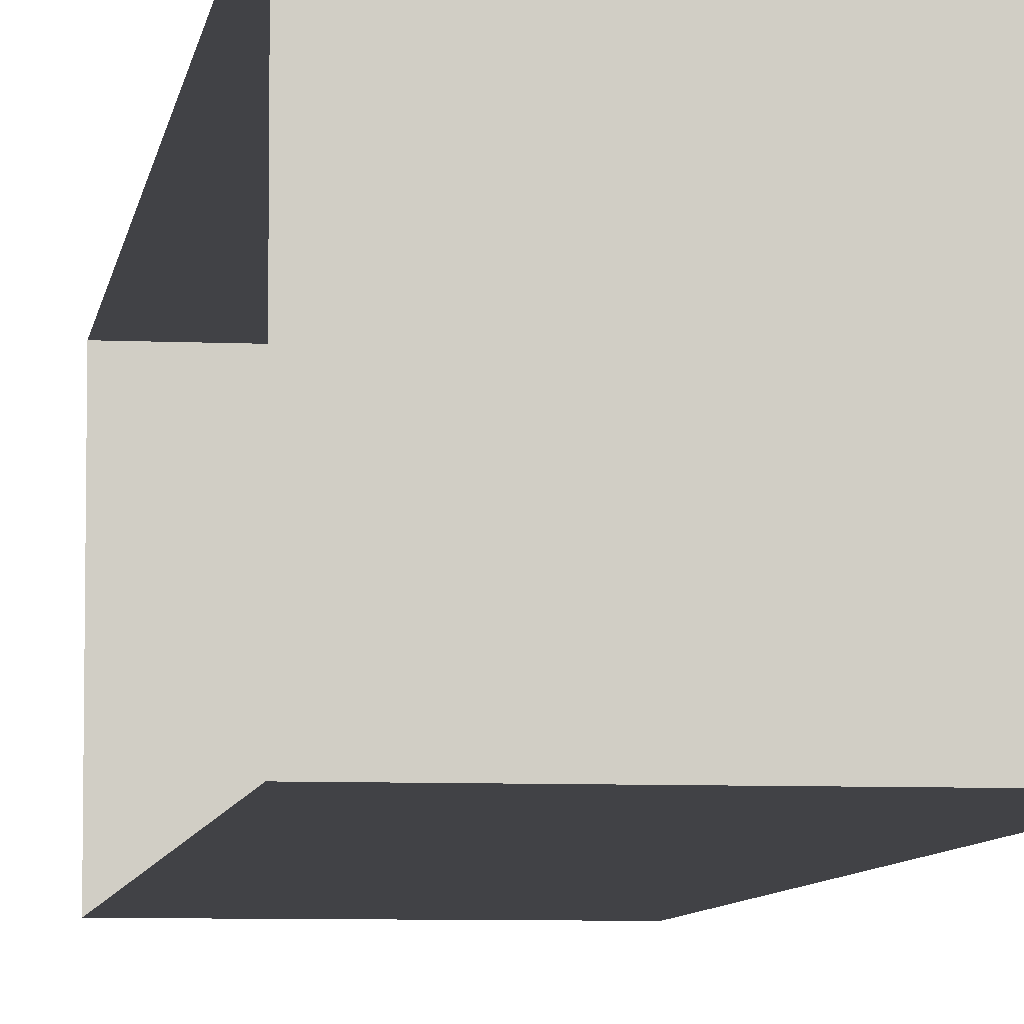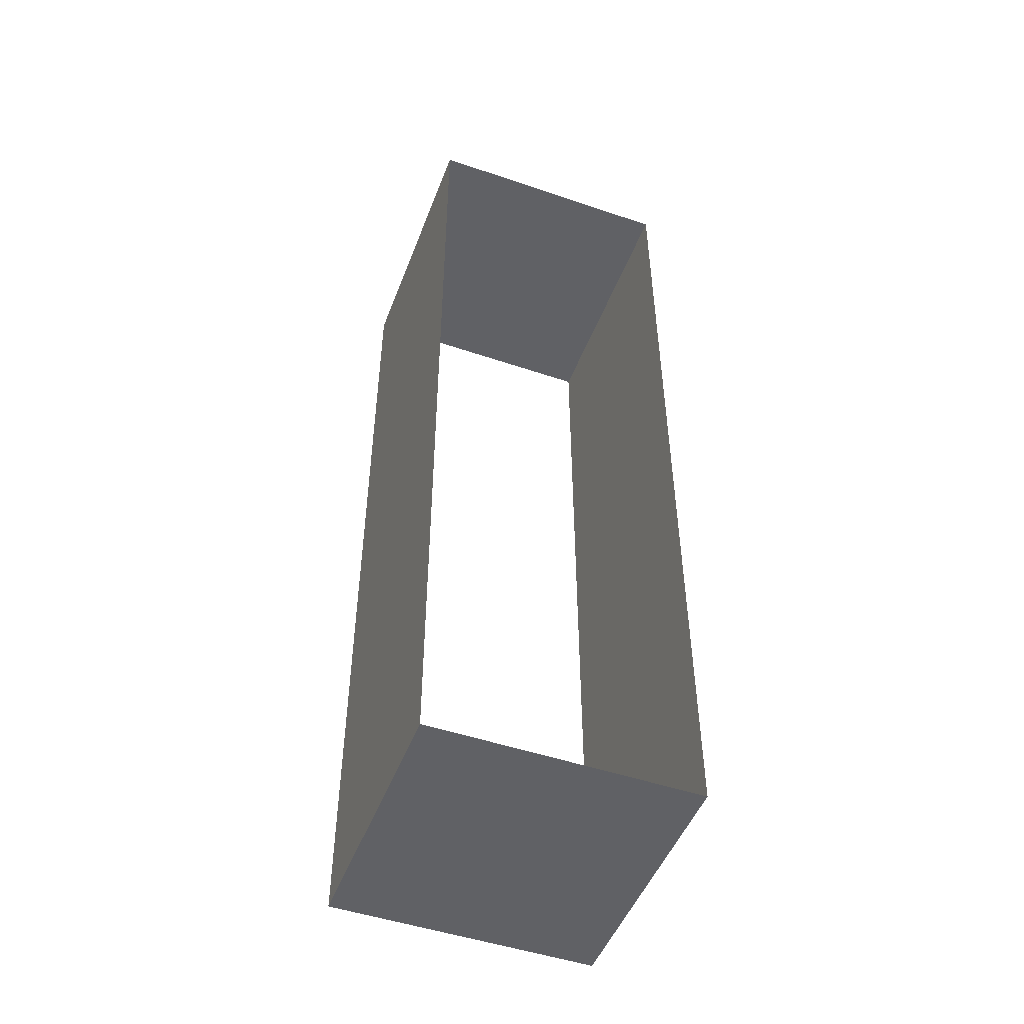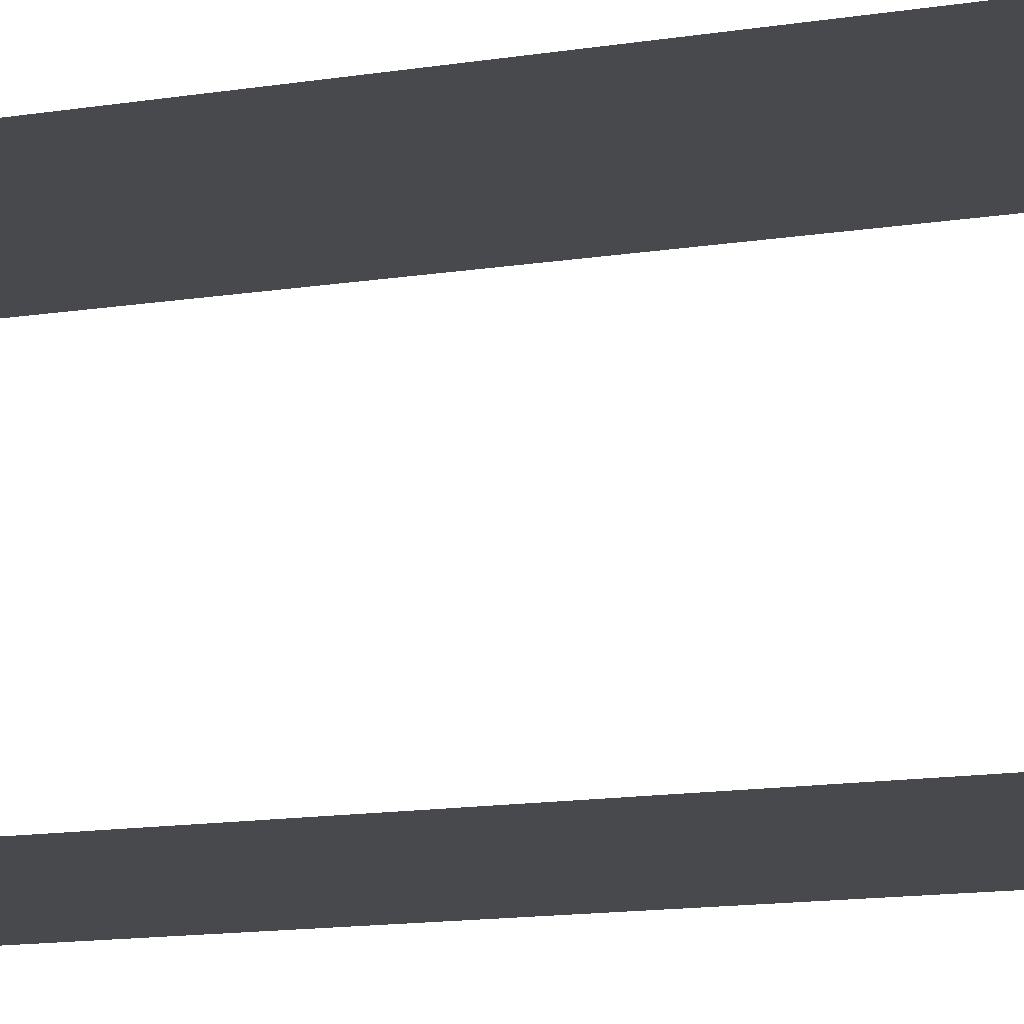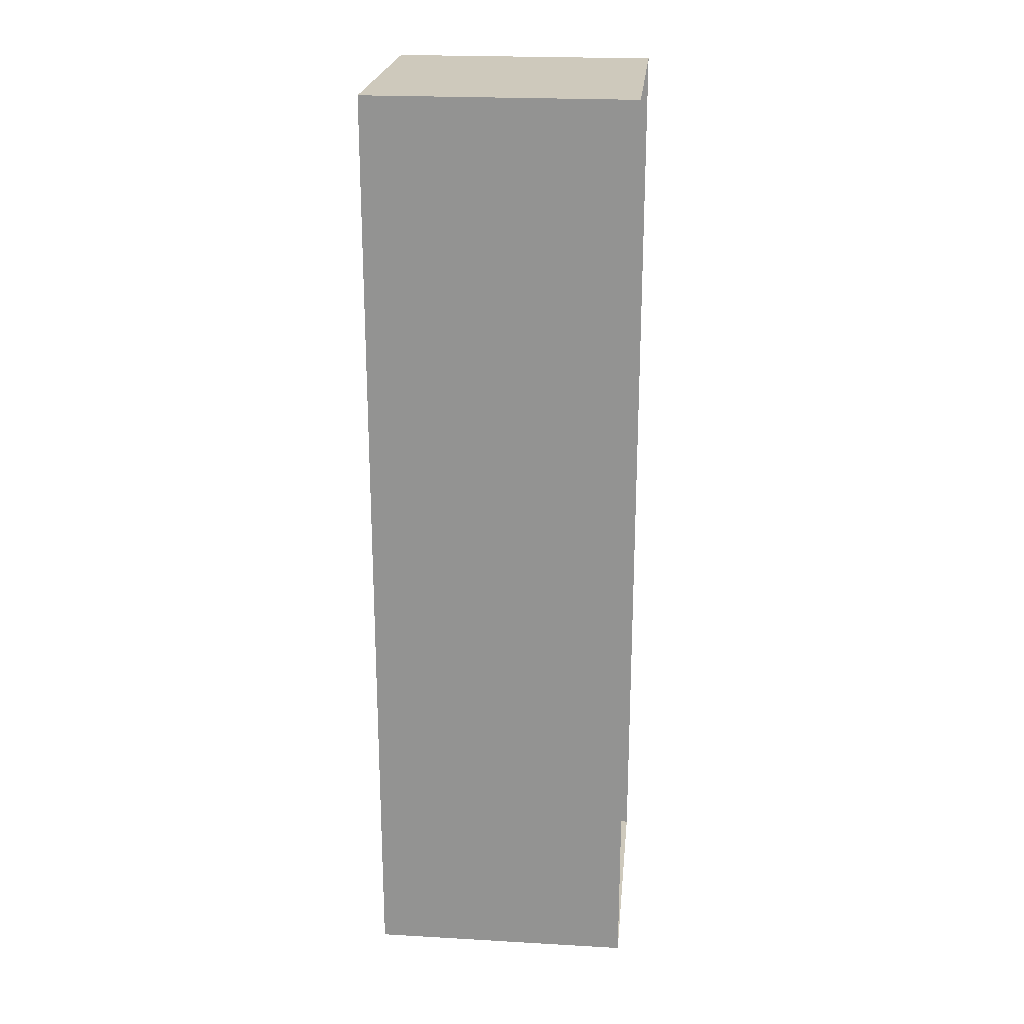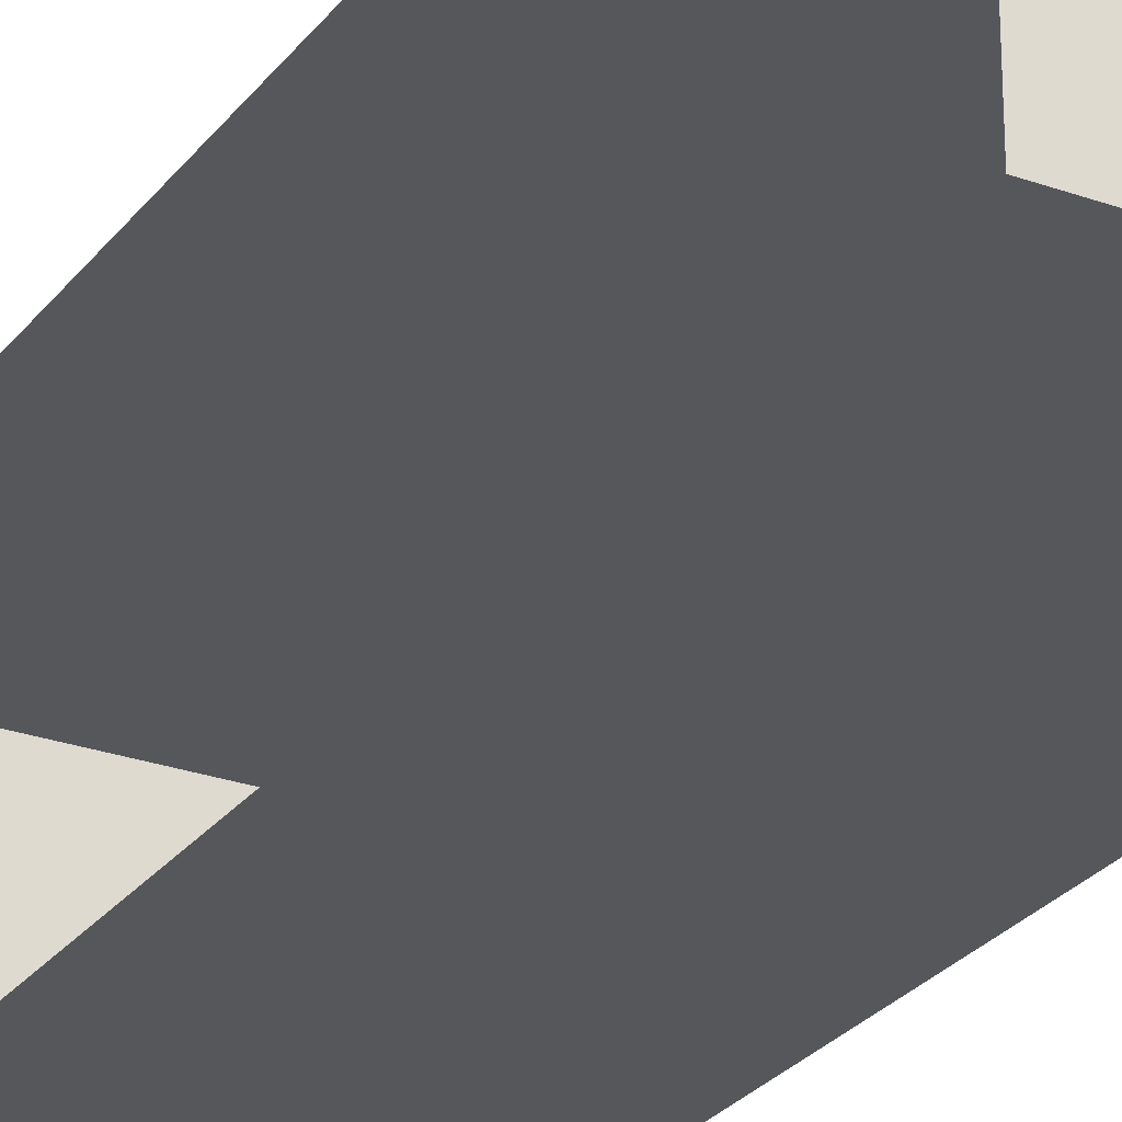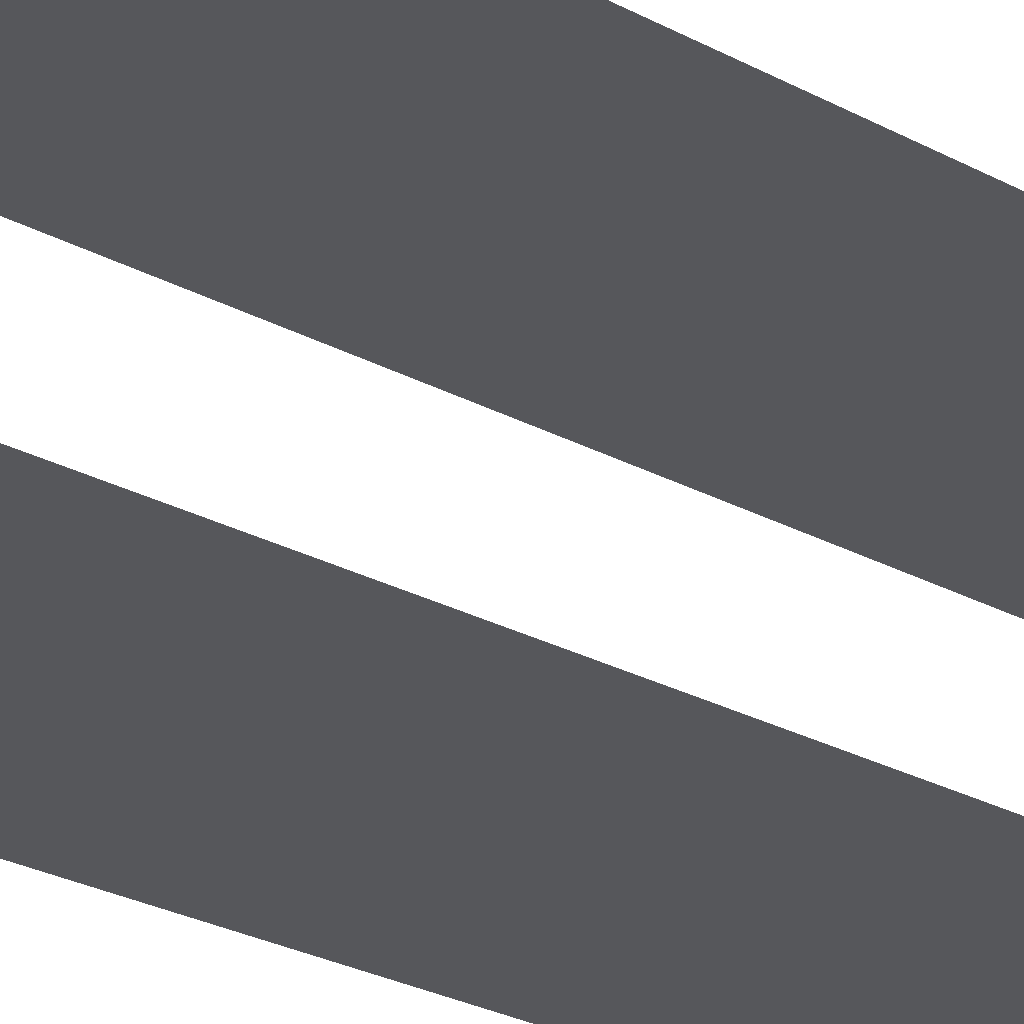
<metadata>
{"format":"obj","ext":"obj","renderer":"f3d","projection":"perspective","resolution":1024,"background":"white","views":[{"elev":-6.7,"azim":-7.7,"up":"+Y"},{"elev":-49.4,"azim":-110.6,"up":"+Z"},{"elev":-12.1,"azim":-68.0,"up":"+Y"},{"elev":22.4,"azim":-174.4,"up":"+Z"},{"elev":-27.0,"azim":150.9,"up":"+Y"},{"elev":-27.1,"azim":-129.9,"up":"+Y"}]}
</metadata>
<code>
o Cube.001
v -2.491 2.525 10.14
v -2.491 -2.455 -7.636
v -2.491 -2.455 10.14
v -2.491 2.525 -7.636
v 2.509 -2.455 -7.636
v 2.509 2.525 -7.636
v 2.509 -2.455 10.14
v 2.509 2.525 10.14
f 4 5 2
f 8 3 7
f 5 3 2
f 4 8 6
f 4 6 5
f 8 1 3
f 5 7 3
f 4 1 8

</code>
